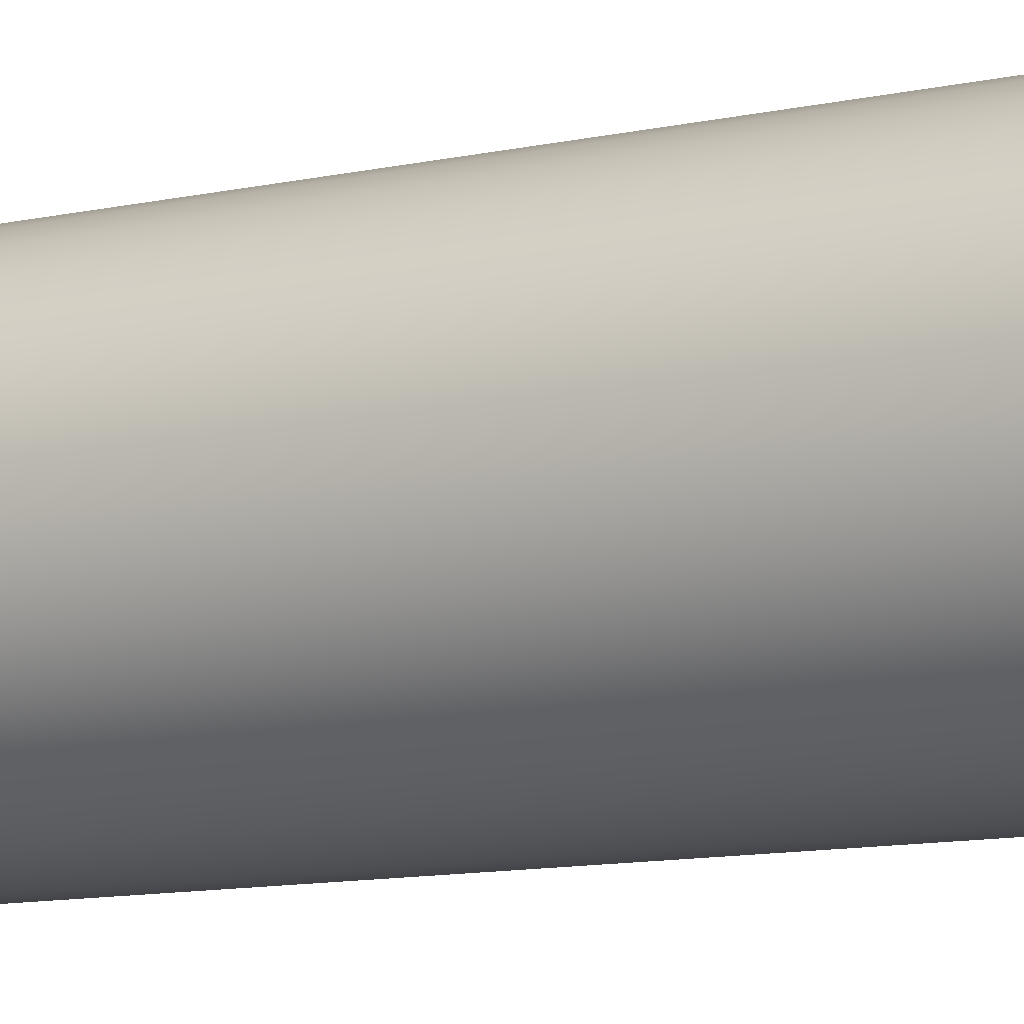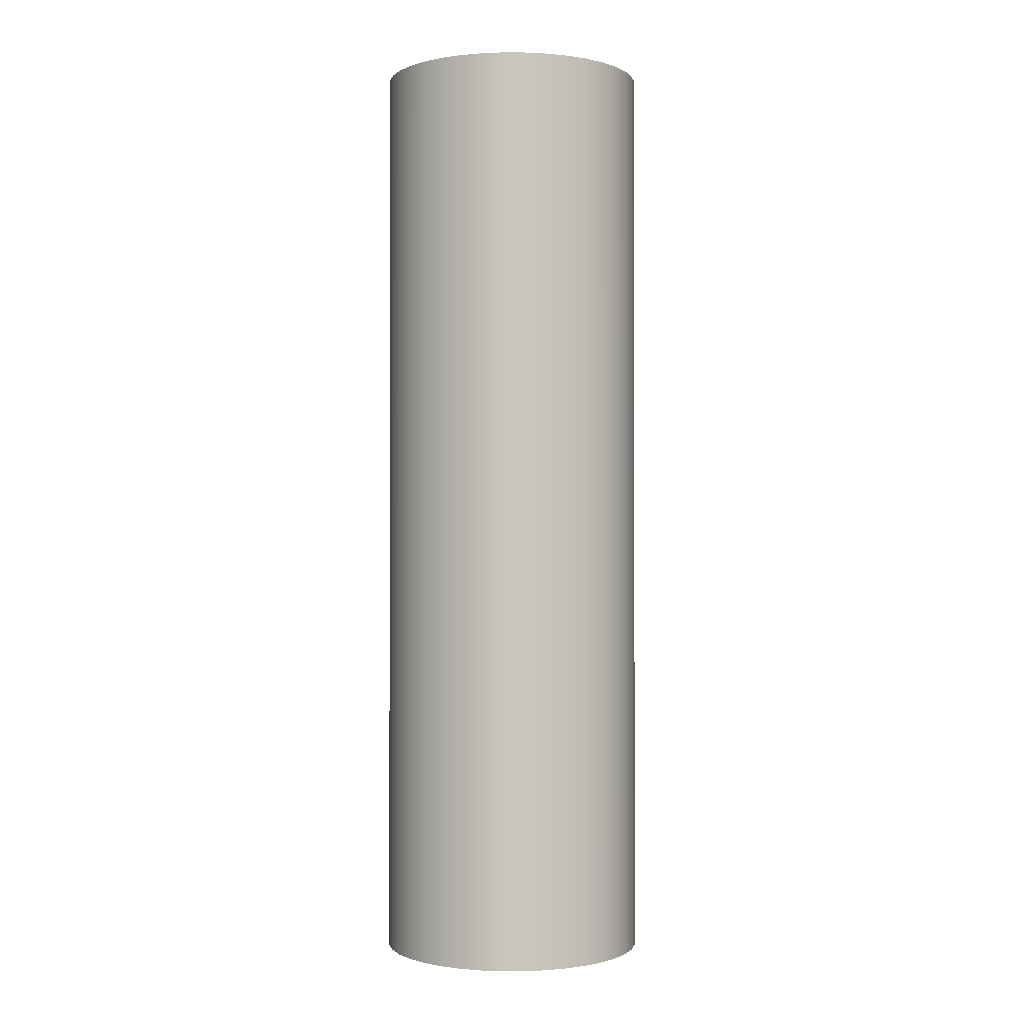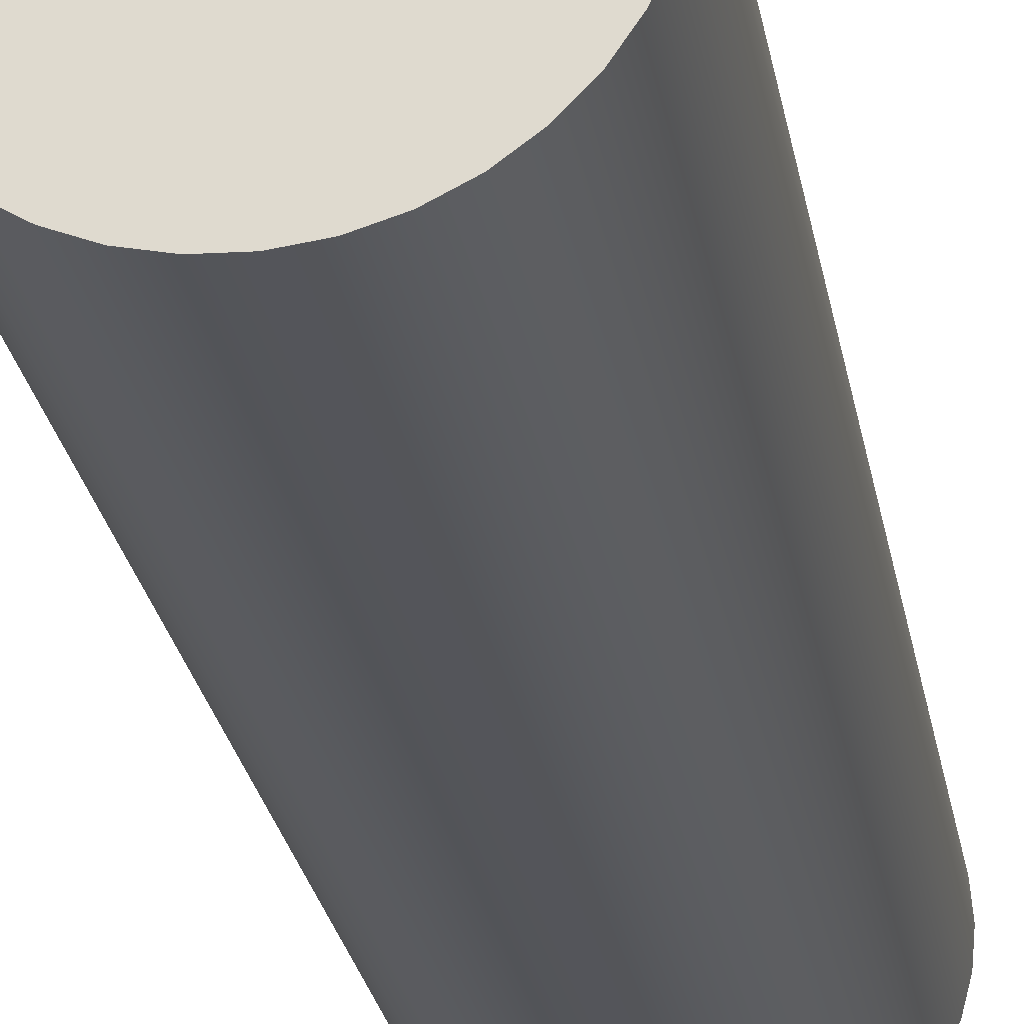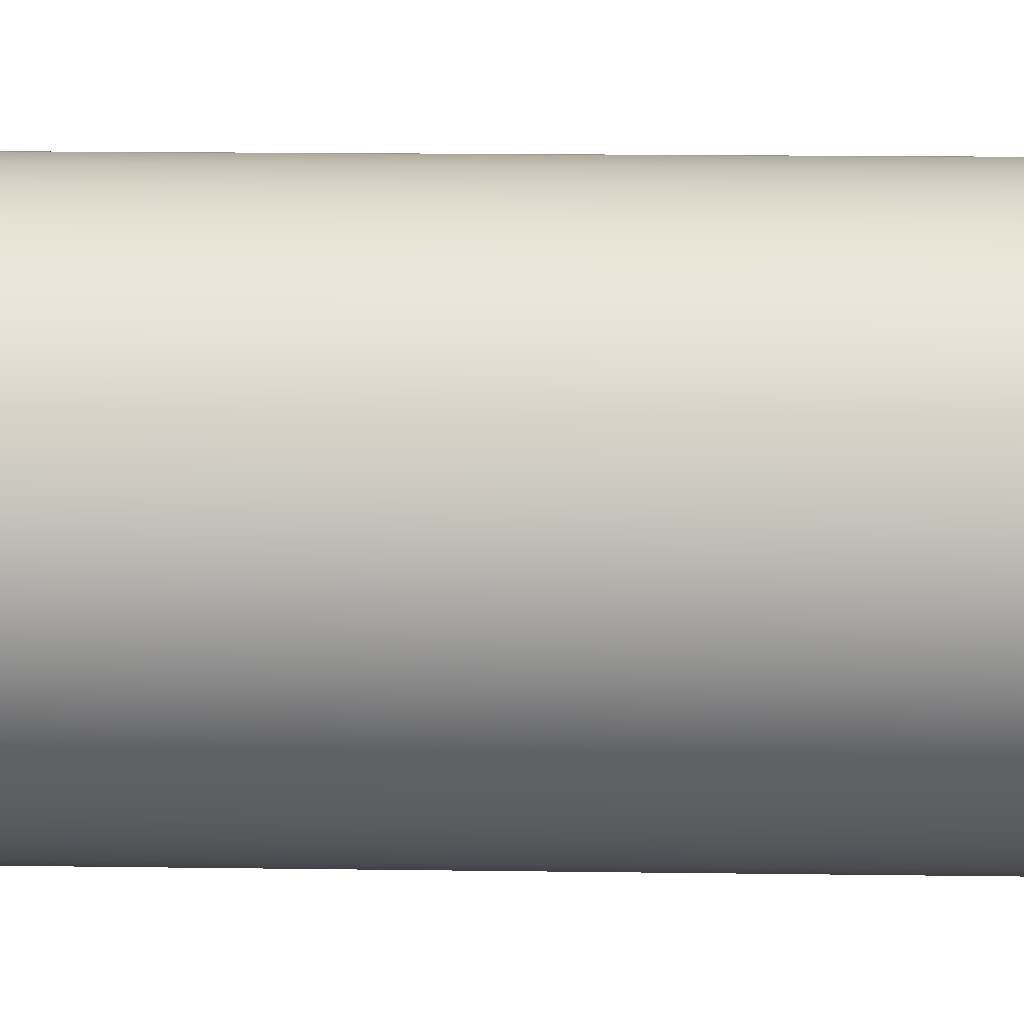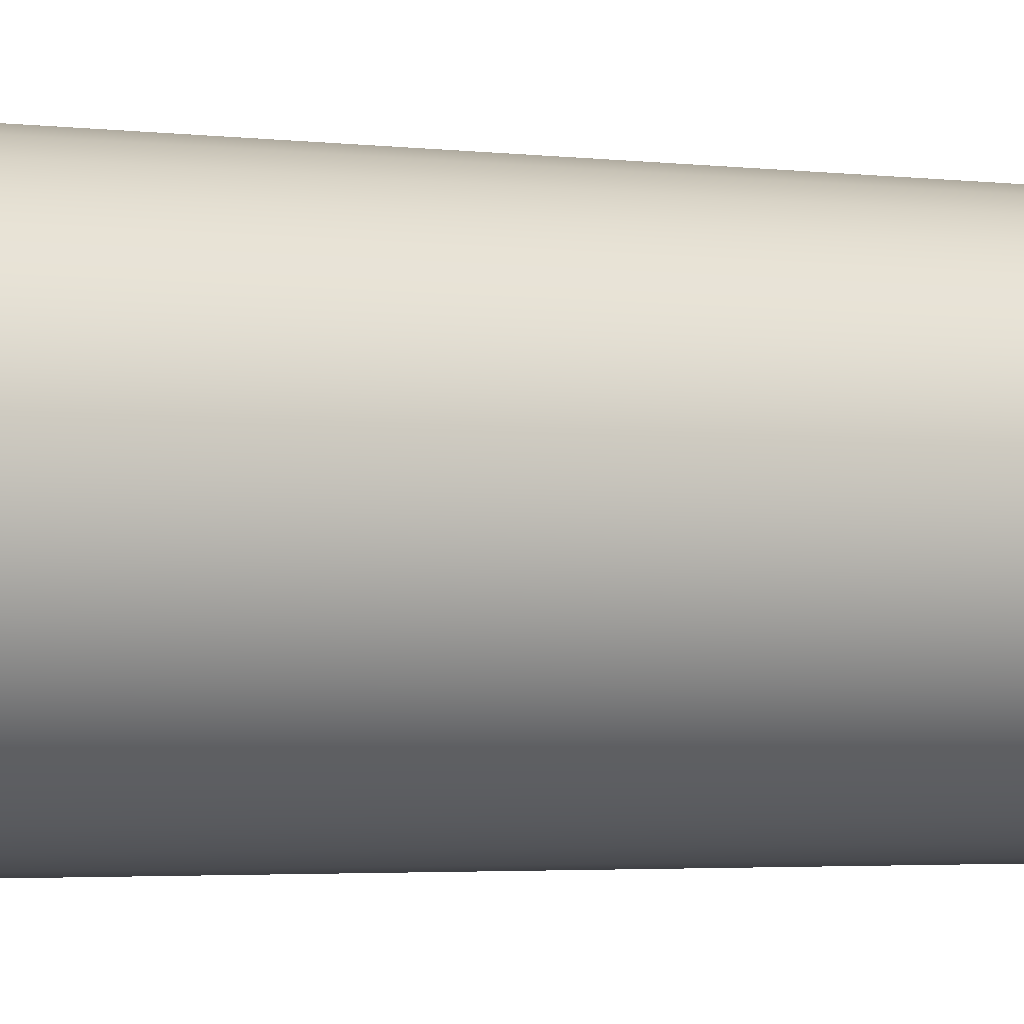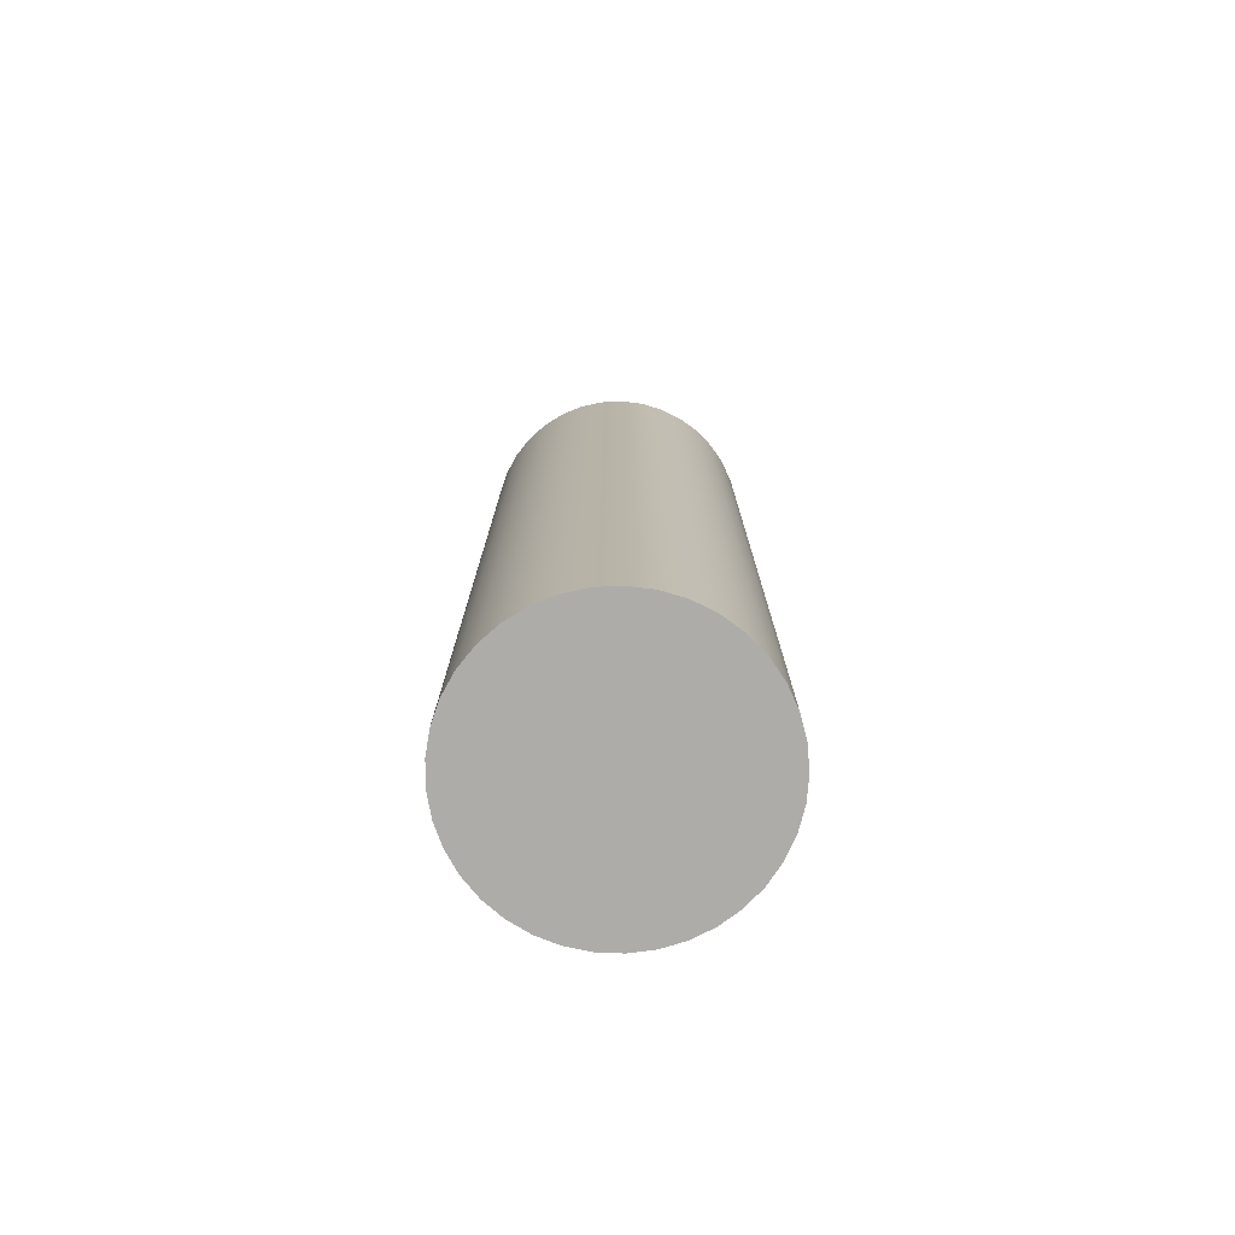
<metadata>
{"format":"obj","ext":"obj","renderer":"f3d","projection":"perspective","resolution":1024,"background":"white","views":[{"elev":-10.3,"azim":120.5,"up":"+Y"},{"elev":-0.6,"azim":-105.2,"up":"+Z"},{"elev":-24.9,"azim":-170.6,"up":"+Y"},{"elev":12.0,"azim":92.2,"up":"+Y"},{"elev":-2.4,"azim":-118.4,"up":"+Y"},{"elev":-76.6,"azim":151.0,"up":"+Z"}]}
</metadata>
<code>
v -0.5 -6.123e-17 -3.5
v -0.4928 -0.0845 -3.5
v -0.4714 -0.1666 -3.5
v -0.4365 -0.2438 -3.5
v -0.389 -0.3141 -3.5
v -0.3303 -0.3753 -3.5
v -0.2622 -0.4258 -3.5
v -0.1864 -0.4639 -3.5
v -0.1053 -0.4888 -3.5
v -0.02122 -0.4995 -3.5
v 0.06351 -0.496 -3.5
v 0.1464 -0.4781 -3.5
v 0.2251 -0.4465 -3.5
v 0.2973 -0.402 -3.5
v 0.361 -0.346 -3.5
v 0.4143 -0.28 -3.5
v 0.4556 -0.206 -3.5
v 0.4839 -0.126 -3.5
v 0.4982 -0.0424 -3.5
v 0.4982 0.0424 -3.5
v 0.4839 0.126 -3.5
v 0.4556 0.206 -3.5
v 0.4143 0.28 -3.5
v 0.361 0.346 -3.5
v 0.2973 0.402 -3.5
v 0.2251 0.4465 -3.5
v 0.1464 0.4781 -3.5
v 0.06351 0.496 -3.5
v -0.02122 0.4995 -3.5
v -0.1053 0.4888 -3.5
v -0.1864 0.4639 -3.5
v -0.2622 0.4258 -3.5
v -0.3303 0.3753 -3.5
v -0.389 0.3141 -3.5
v -0.4365 0.2438 -3.5
v -0.4714 0.1666 -3.5
v -0.4928 0.0845 -3.5
v -0.5 -6.123e-17 0
v -0.4928 0.0845 0
v -0.4714 0.1666 0
v -0.4365 0.2438 0
v -0.389 0.3141 0
v -0.3303 0.3753 0
v -0.2622 0.4258 0
v -0.1864 0.4639 0
v -0.1053 0.4888 0
v -0.02122 0.4995 0
v 0.06351 0.496 0
v 0.1464 0.4781 0
v 0.2251 0.4465 0
v 0.2973 0.402 0
v 0.361 0.346 0
v 0.4143 0.28 0
v 0.4556 0.206 0
v 0.4839 0.126 0
v 0.4982 0.0424 0
v 0.4982 -0.0424 0
v 0.4839 -0.126 0
v 0.4556 -0.206 0
v 0.4143 -0.28 0
v 0.361 -0.346 0
v 0.2973 -0.402 0
v 0.2251 -0.4465 0
v 0.1464 -0.4781 0
v 0.06351 -0.496 0
v -0.02122 -0.4995 0
v -0.1053 -0.4888 0
v -0.1864 -0.4639 0
v -0.2622 -0.4258 0
v -0.3303 -0.3753 0
v -0.389 -0.3141 0
v -0.4365 -0.2438 0
v -0.4714 -0.1666 0
v -0.4928 -0.0845 0
v -0.5 -6.123e-17 0
v -0.5 -6.123e-17 -3.5
v -0.5 -6.123e-17 0
v -0.4928 -0.0845 0
v -0.4714 -0.1666 0
v -0.4365 -0.2438 0
v -0.389 -0.3141 0
v -0.3303 -0.3753 0
v -0.2622 -0.4258 0
v -0.1864 -0.4639 0
v -0.1053 -0.4888 0
v -0.02122 -0.4995 0
v 0.06351 -0.496 0
v 0.1464 -0.4781 0
v 0.2251 -0.4465 0
v 0.2973 -0.402 0
v 0.361 -0.346 0
v 0.4143 -0.28 0
v 0.4556 -0.206 0
v 0.4839 -0.126 0
v 0.4982 -0.0424 0
v 0.4982 0.0424 0
v 0.4839 0.126 0
v 0.4556 0.206 0
v 0.4143 0.28 0
v 0.361 0.346 0
v 0.2973 0.402 0
v 0.2251 0.4465 0
v 0.1464 0.4781 0
v 0.06351 0.496 0
v -0.02122 0.4995 0
v -0.1053 0.4888 0
v -0.1864 0.4639 0
v -0.2622 0.4258 0
v -0.3303 0.3753 0
v -0.389 0.3141 0
v -0.4365 0.2438 0
v -0.4714 0.1666 0
v -0.4928 0.0845 0
v -0.5 -6.123e-17 -3.5
v -0.4928 0.0845 -3.5
v -0.4714 0.1666 -3.5
v -0.4365 0.2438 -3.5
v -0.389 0.3141 -3.5
v -0.3303 0.3753 -3.5
v -0.2622 0.4258 -3.5
v -0.1864 0.4639 -3.5
v -0.1053 0.4888 -3.5
v -0.02122 0.4995 -3.5
v 0.06351 0.496 -3.5
v 0.1464 0.4781 -3.5
v 0.2251 0.4465 -3.5
v 0.2973 0.402 -3.5
v 0.361 0.346 -3.5
v 0.4143 0.28 -3.5
v 0.4556 0.206 -3.5
v 0.4839 0.126 -3.5
v 0.4982 0.0424 -3.5
v 0.4982 -0.0424 -3.5
v 0.4839 -0.126 -3.5
v 0.4556 -0.206 -3.5
v 0.4143 -0.28 -3.5
v 0.361 -0.346 -3.5
v 0.2973 -0.402 -3.5
v 0.2251 -0.4465 -3.5
v 0.1464 -0.4781 -3.5
v 0.06351 -0.496 -3.5
v -0.02122 -0.4995 -3.5
v -0.1053 -0.4888 -3.5
v -0.1864 -0.4639 -3.5
v -0.2622 -0.4258 -3.5
v -0.3303 -0.3753 -3.5
v -0.389 -0.3141 -3.5
v -0.4365 -0.2438 -3.5
v -0.4714 -0.1666 -3.5
v -0.4928 -0.0845 -3.5
g 98873d2c-e29d-11ea-a257-54bf646e7e1f
f 2 74 1
f 1 74 75
f 76 38 37
f 37 38 39
f 37 39 36
f 36 39 40
f 36 40 35
f 35 40 41
f 35 41 34
f 34 41 42
f 34 42 33
f 33 42 43
f 33 43 32
f 32 43 44
f 32 44 31
f 31 44 45
f 31 45 30
f 30 45 46
f 30 46 29
f 29 46 47
f 29 47 28
f 28 47 48
f 28 48 27
f 27 48 49
f 27 49 26
f 26 49 50
f 26 50 25
f 25 50 51
f 25 51 24
f 24 51 52
f 24 52 23
f 23 52 53
f 23 53 22
f 22 53 54
f 22 54 21
f 21 54 55
f 21 55 20
f 20 55 56
f 20 56 19
f 19 56 57
f 19 57 18
f 18 57 58
f 18 58 17
f 17 58 59
f 17 59 16
f 16 59 60
f 16 60 15
f 15 60 61
f 15 61 14
f 14 61 62
f 14 62 13
f 13 62 63
f 13 63 12
f 12 63 64
f 12 64 11
f 11 64 65
f 11 65 10
f 10 65 66
f 10 66 9
f 9 66 67
f 9 67 8
f 8 67 68
f 8 68 7
f 7 68 69
f 7 69 6
f 6 69 70
f 6 70 5
f 5 70 71
f 5 71 4
f 4 71 72
f 4 72 3
f 3 72 73
f 3 73 2
f 2 73 74
g 9889fc1c-e29d-11ea-92d0-54bf646e7e1f
f 78 95 77
f 77 95 96
f 77 96 113
f 113 96 97
f 113 97 112
f 112 97 98
f 112 98 111
f 111 98 99
f 111 99 110
f 110 99 100
f 110 100 109
f 109 100 101
f 109 101 108
f 108 101 102
f 108 102 107
f 107 102 103
f 107 103 106
f 106 103 104
f 106 104 105
f 95 78 94
f 94 78 79
f 94 79 93
f 93 79 80
f 93 80 92
f 92 80 81
f 92 81 91
f 91 81 82
f 91 82 90
f 90 82 83
f 90 83 89
f 89 83 84
f 89 84 88
f 88 84 85
f 88 85 87
f 87 85 86
g 988c463e-e29d-11ea-859b-54bf646e7e1f
f 115 132 114
f 114 132 133
f 114 133 150
f 150 133 134
f 150 134 149
f 149 134 135
f 149 135 148
f 148 135 136
f 148 136 147
f 147 136 137
f 147 137 146
f 146 137 138
f 146 138 145
f 145 138 139
f 145 139 144
f 144 139 140
f 144 140 143
f 143 140 141
f 143 141 142
f 132 115 131
f 131 115 116
f 131 116 130
f 130 116 117
f 130 117 129
f 129 117 118
f 129 118 128
f 128 118 119
f 128 119 127
f 127 119 120
f 127 120 126
f 126 120 121
f 126 121 125
f 125 121 122
f 125 122 124
f 124 122 123

</code>
